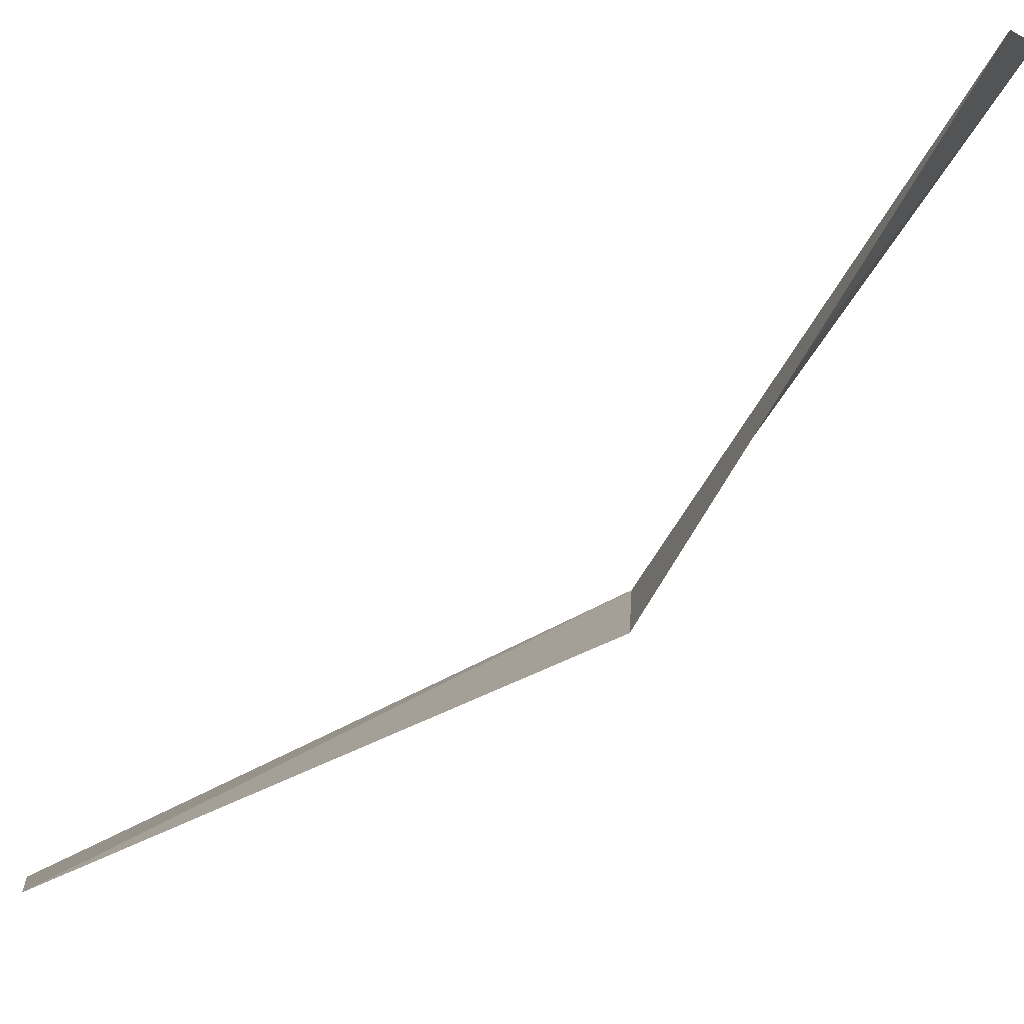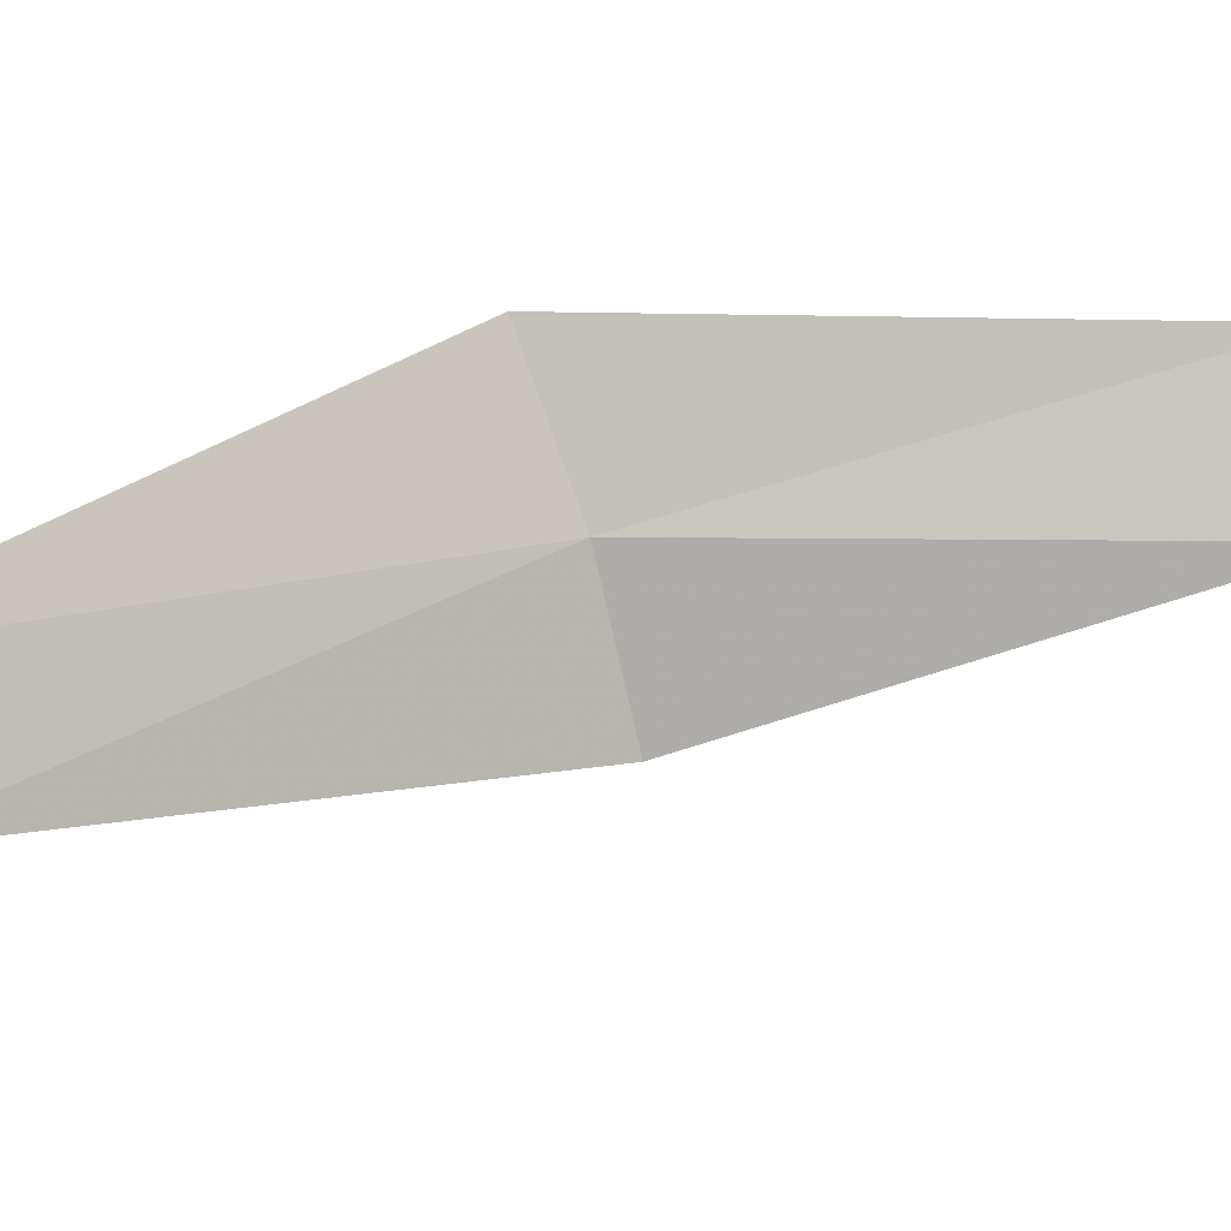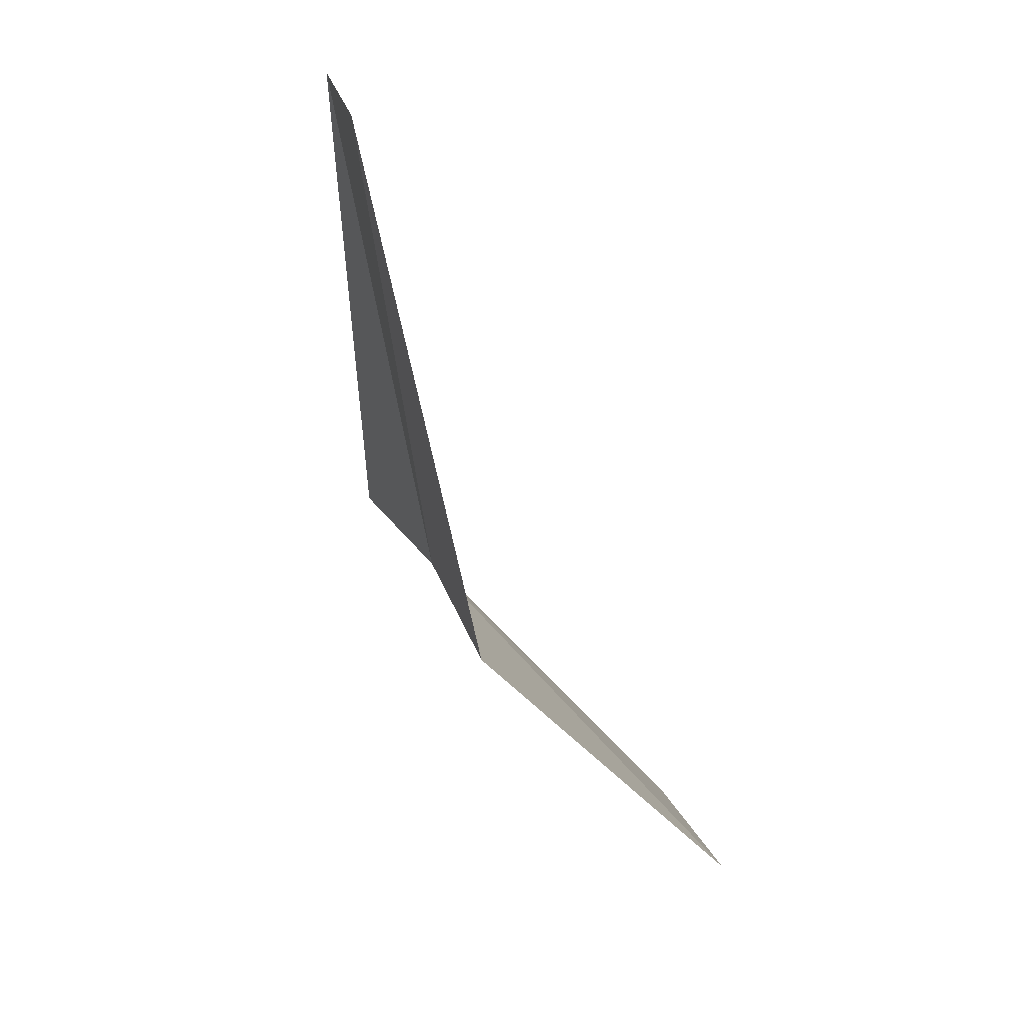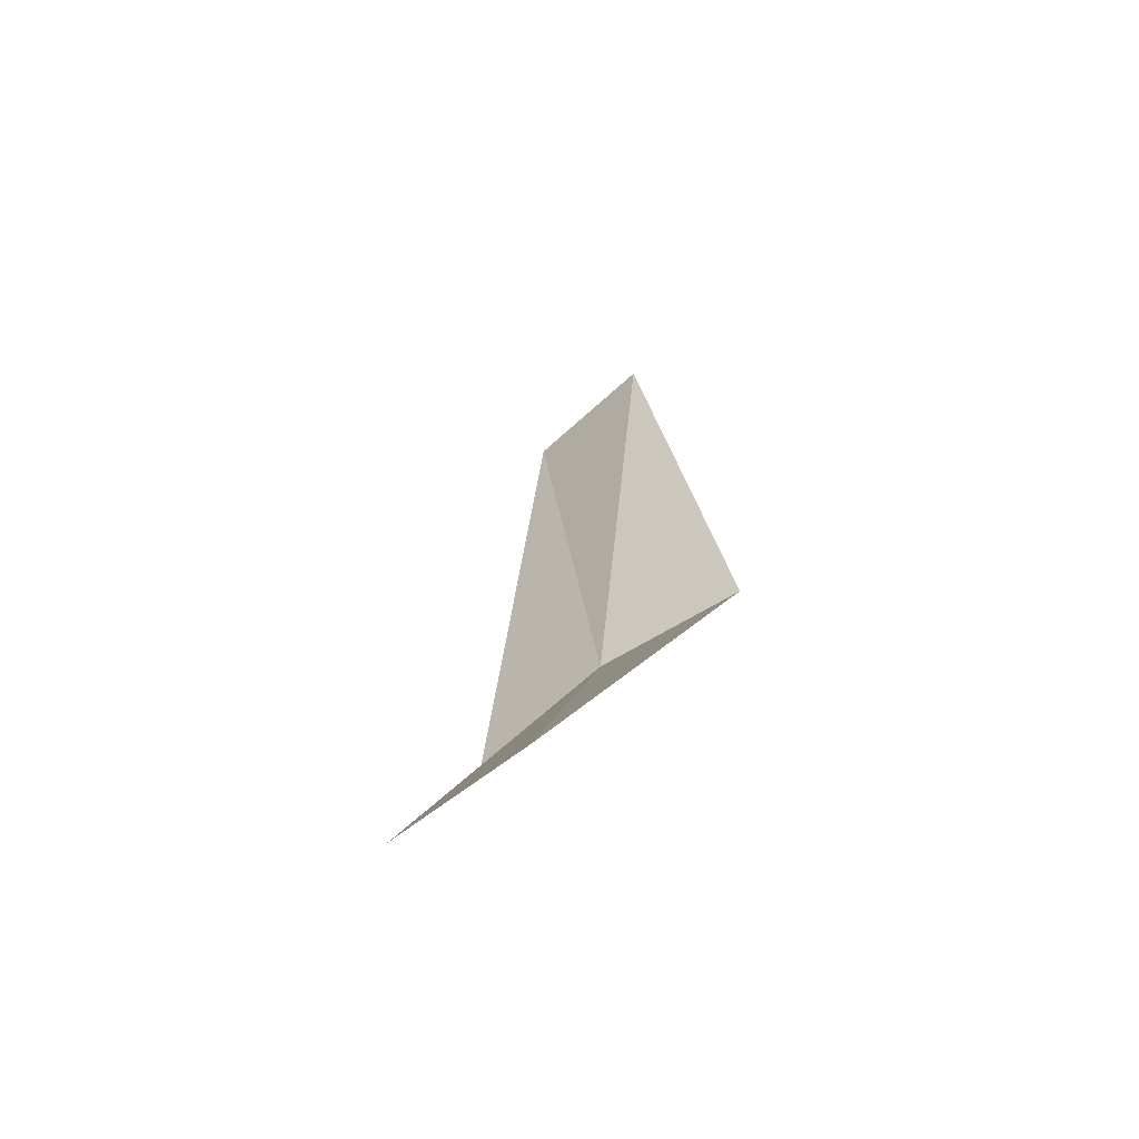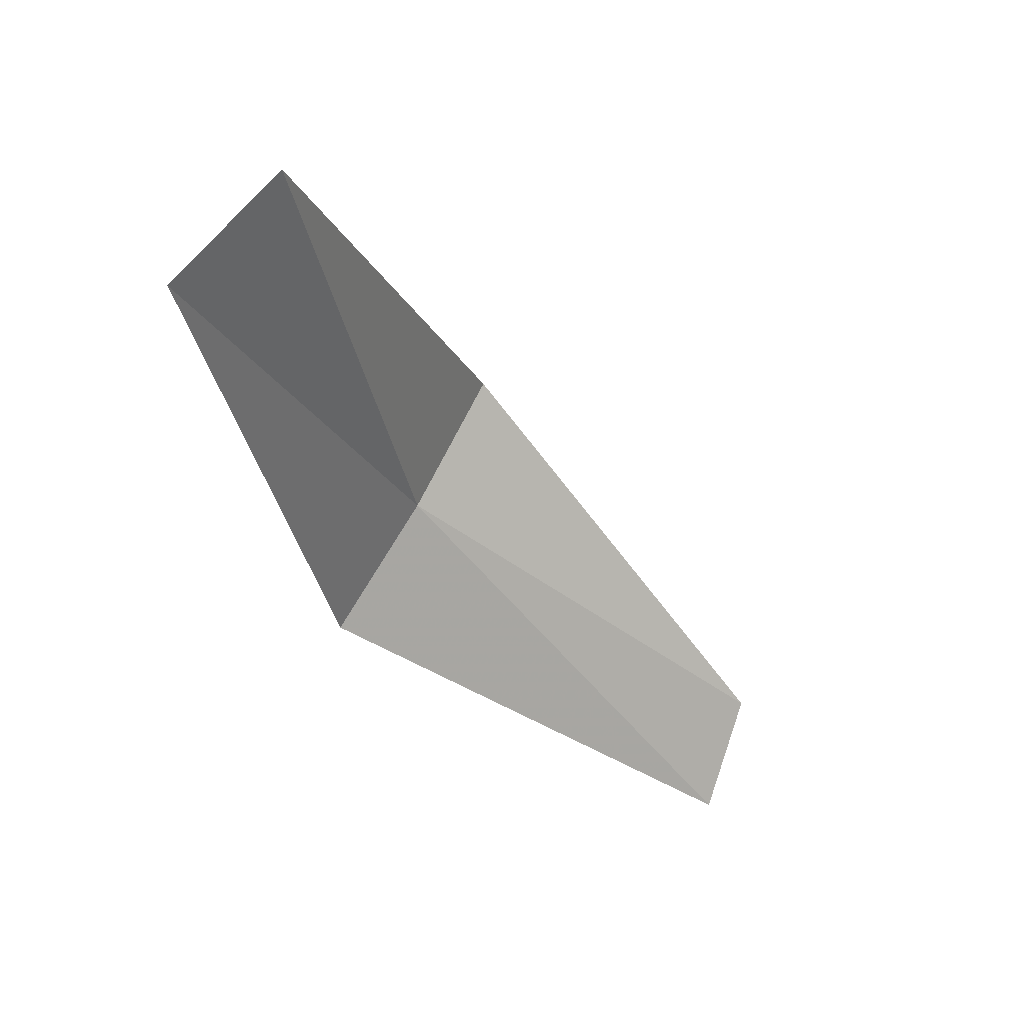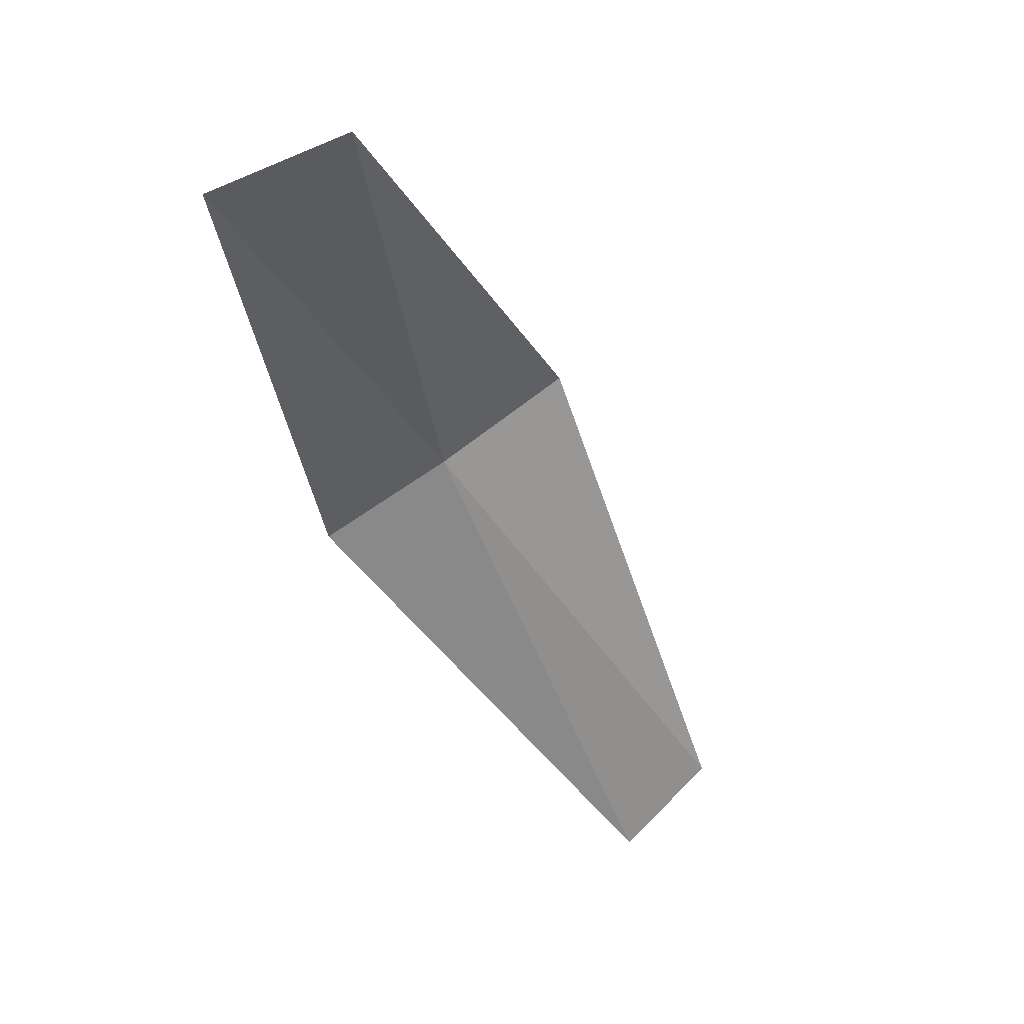
<metadata>
{"format":"obj","ext":"obj","renderer":"f3d","projection":"perspective","resolution":1024,"background":"white","views":[{"elev":-64.0,"azim":-17.3,"up":"+Y"},{"elev":24.0,"azim":-78.4,"up":"+Y"},{"elev":13.1,"azim":143.2,"up":"+Z"},{"elev":-39.0,"azim":-70.6,"up":"+Z"},{"elev":58.6,"azim":-159.7,"up":"+Z"},{"elev":66.0,"azim":-130.9,"up":"+Z"}]}
</metadata>
<code>
v -639.8 -334.8 -116.4
v -639.9 -335.7 -116.2
v -639.2 -334.9 -113.8
v -638.9 -334.2 -114
v -639.6 -334.1 -116.8
v -641.8 -335.2 -118.4
v -641.8 -334.6 -118.7
f 1 3 2
f 1 4 3
f 1 5 4
f 1 2 6
f 1 7 5
f 1 6 7

</code>
